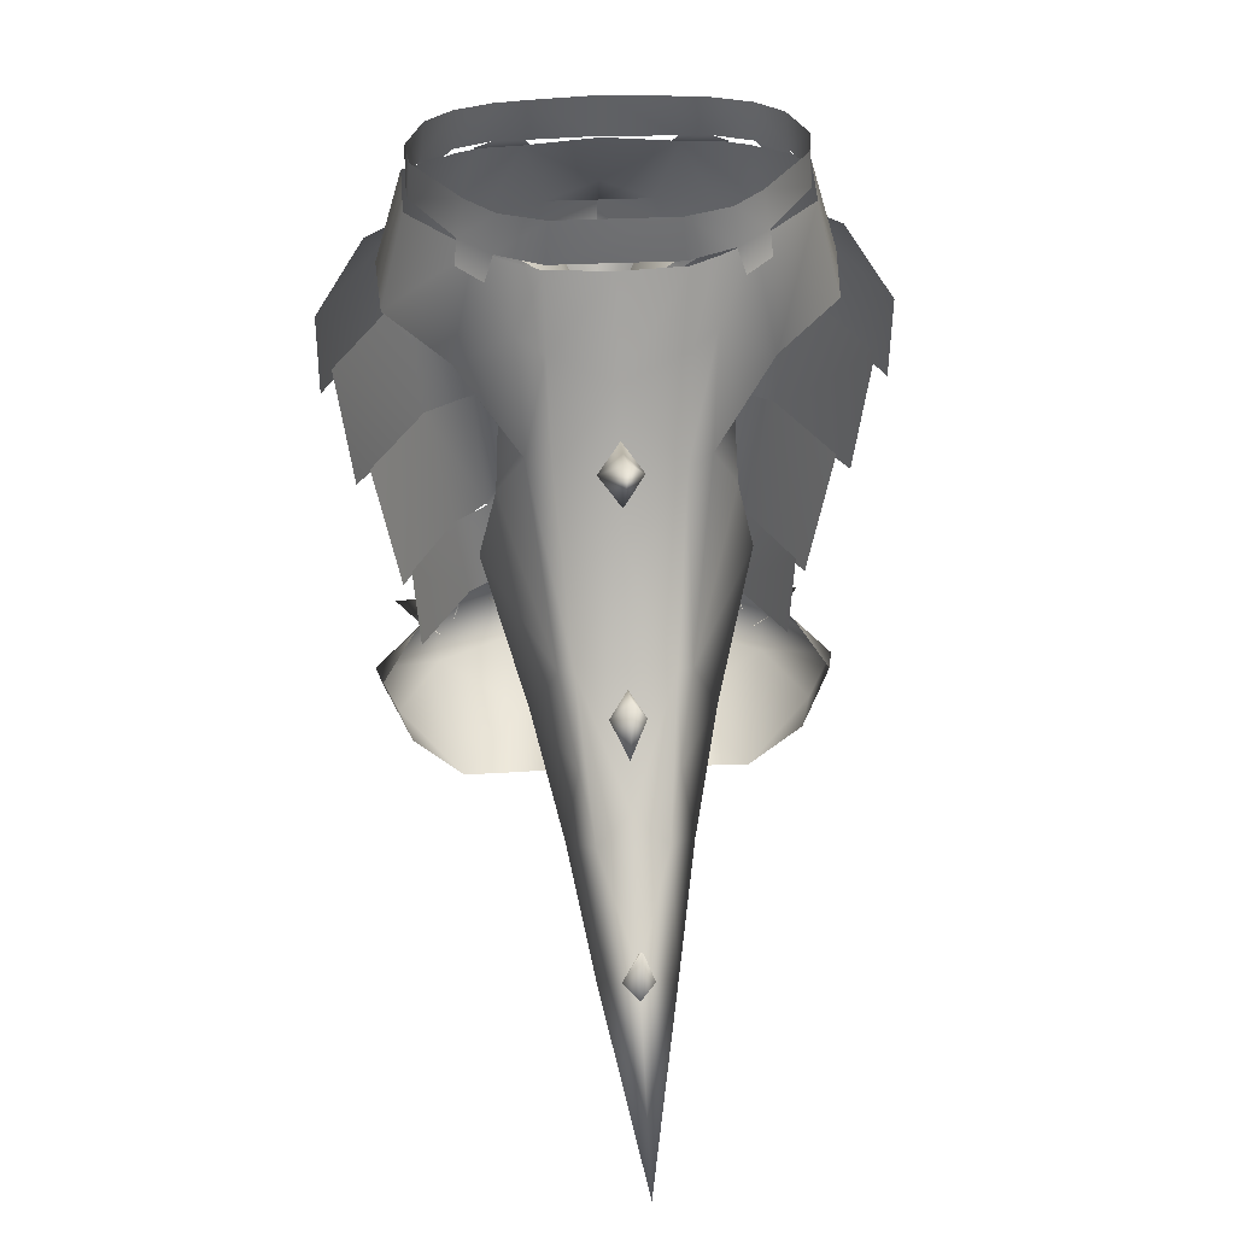
<metadata>
{"format":"obj","ext":"obj","renderer":"f3d","projection":"perspective","resolution":1024,"background":"white","views":[{"elev":40.9,"azim":177.0,"up":"+Y"}]}
</metadata>
<code>
g mesh00
v -7.398 -11.48 19.92
v -13.16 -6.609 12.21
v -13.02 -11.44 19.42
v -24.53 -21.17 8.193
v -18.92 -11.45 16.18
v -24.4 -11.88 6.503
v -13.16 -6.609 12.21
v -7.398 -11.48 19.92
v -8.27 -9.428 11.82
v -3.695 -11.8 16.15
v -3.25 -11.46 9.302
v -15.55 -11.44 18.09
v -15.3 -5.459 12.36
v -18.92 -11.45 16.18
v -19.97 -5.337 8.337
v -24.4 -11.88 6.503
f 1 2 3
f 4 5 6
f 7 8 9
f 9 8 10
f 9 10 11
f 12 13 14
f 14 13 15
f 14 15 16
v 13.02 -11.44 19.42
v 13.16 -6.609 12.21
v 8.27 -9.428 11.82
v 24.4 -11.88 6.503
v 18.92 -11.45 16.18
v 24.53 -21.17 8.193
v 3.25 -11.46 9.302
v 3.695 -11.8 16.15
v 7.398 -11.48 19.92
v 13.02 -11.44 19.42
v 24.4 -11.88 6.503
v 19.97 -5.337 8.337
v 18.92 -11.45 16.18
v 15.3 -5.459 12.36
v 15.55 -11.44 18.09
f 17 18 19
f 20 21 22
f 23 24 19
f 19 24 25
f 19 25 26
f 27 28 29
f 29 28 30
f 29 30 31
v 0 -9.575 19.48
v 4.766 -8.694 18.15
v 0 -5.895 16.81
v 6.55 0.4217 12.67
v 11.61 -3.793 12.14
v 9.92 1.089 11.38
v -9.813 -7.227 14.47
v -13.99 -8.062 11.84
v -10.74 -10.31 13.87
v -7.903 -1.37 -11.71
v -10.86 4.118 -7.868
v -7.916 4.01 -9.587
v 11.58 7.998 -6.599
v 15.92 4.587 -1.233
v 12.18 4.622 -6.926
v 16.01 7.716 1.742
v 14.9 3.156 6.745
v 16.14 4.337 1.693
v 5.144 8.01 -10.04
v 9.378 4.463 -9.157
v 5.442 4.161 -10.33
v 12.2 6.044 9.3
v 9.042 1.59 11.58
v 12.42 2.365 9.311
v 10.58 0.3948 12.56
v 7.426 -1.666 14.34
v 10.3 -1.224 13.59
v 7.642 -30.81 -22.4
v 7.671 -28.03 -6.967
v 0 -38.97 -19.28
v 0 -6.373 -20.56
v -1.902 -10.43 -17.97
v 0 -7.998 -16.61
v 4.083 -24.04 -25.58
v 0 -14.87 -21.01
v 5.313 -10.92 -16.66
v 4.083 -24.04 -25.58
v 2.907 -32.92 -36.36
v 0 -31.34 -34.39
v 4.033 -29.36 -31.29
v 5.181 -36.27 -32.27
v 3.966 -14.57 17.68
v 0 -15.88 19.78
v 0 -20.76 16.06
v 1.902 -10.43 -17.97
v 0 -31.78 -48.59
v 1.478 -40.67 -43.91
v 0 -41.16 -46.36
v 0 -11.61 22.7
v 0 -31.82 -0.7489
v 1.973 -29.11 -0.8859
v 0 -28.95 5.33
v 15.64 -7.076 10.08
v 18.99 -5.482 4.899
v 13.65 -2.91 10.9
v 0 -24.04 -27.92
v 1.723 -27.27 -28.03
v 0 -18.33 -35.77
v 0 -5.895 16.81
v 4.766 -8.694 18.15
v 6.939 -13.53 14.44
v 10.74 -10.31 13.87
v 9.813 -7.227 14.47
v 13.99 -8.062 11.84
v 3.966 -14.57 17.68
v 4.977 -18.32 13.02
v 6.939 -13.53 14.44
v 6.55 0.4217 12.67
v 5.562 -2.276 -13.07
v 5.313 -10.92 -16.66
v 0 -3.855 -15.15
v 6.939 -13.53 14.44
v 3.966 -14.57 17.68
v 0 -15.88 19.78
v 9.438 -10.45 -11.09
v 7.437 -10.7 -15.23
v 12.9 -6.17 -8.645
v 7.903 -1.37 -11.71
v 10.86 4.118 -7.868
v 7.916 4.01 -9.587
v 0 -38.97 -19.28
v 7.642 -30.81 -22.4
v 5.369 -24.57 -25.04
v 0 -45.05 -61.5
v 0 -44.44 -43.28
v -3.203 -41.4 -42.84
v 0 -11.61 22.7
v -3.966 -14.57 17.68
v 0 -9.575 19.48
v -4.766 -8.694 18.15
v 5.655 3.925 -10.68
v 0 4.091 -11.32
v -5.655 3.925 -10.68
v -5.562 -2.276 -13.07
v -5.181 -36.27 -32.27
v -4.033 -29.36 -31.29
v -2.907 -32.92 -36.36
v 0 -1.389 -28.2
v 0 -8.818 -23.82
v 0 -20.76 16.06
v 0 -15.88 19.78
v -3.966 -14.57 17.68
v -11.61 -3.793 12.14
v -6.55 0.4217 12.67
v -9.92 1.089 11.38
v -7.671 -28.03 -6.967
v 0 -35.01 -8.928
v -1.973 -29.11 -0.8859
v 0 -31.82 -0.7489
v -1.478 -40.67 -43.91
v 0 -38.67 -42.48
v 0 -28.95 5.33
v -3.37 -27.38 5.574
v 0 -31.82 -0.7489
v -1.973 -29.11 -0.8859
v -11.94 1.49 10.15
v -16.5 3.498 4.709
v -13.65 -2.91 10.9
v -4.083 -24.04 -25.58
v 0 -23.01 -27.01
v -6.939 -13.53 14.44
v -4.977 -18.32 13.02
v -3.966 -14.57 17.68
v 0 -23.01 -27.01
v -4.083 -24.04 -25.58
v -5.313 -10.92 -16.66
v 0 -14.87 -21.01
v -5.313 -10.92 -16.66
v -6.939 -13.53 14.44
v 0 -28.45 -31.51
v -1.723 -27.27 -28.03
v -12.9 -6.17 -8.645
v -7.437 -10.7 -15.23
v -9.438 -10.45 -11.09
v -6.316 1.273 12.16
v -6.192 5.104 12.08
v -9.042 1.59 11.58
v -8.993 5.31 11.42
v -14.9 3.156 6.745
v -16.13 0.7194 7.661
v -12.42 2.365 9.311
v -13.94 0.1426 10.26
v -15.64 7.9 -1.267
v -11.58 7.998 -6.599
v -15.92 4.587 -1.233
v -12.18 4.622 -6.926
v -16.14 4.337 1.693
v -14.9 3.156 6.745
v -16.01 7.716 1.742
v -14.51 6.687 6.687
v -6.192 5.104 12.08
v -6.316 1.273 12.16
v 0 4.568 13.45
v 0 0.6222 13.47
v 6.192 5.104 12.08
v 6.316 1.273 12.16
v 16.14 4.337 1.693
v 15.92 4.587 -1.233
v 16.01 7.716 1.742
v 15.64 7.9 -1.267
v 15.64 7.9 -1.267
v 14.51 6.687 6.687
v 9.033 8.006 -8.823
v -5.442 4.161 -10.33
v -9.378 4.463 -9.157
v -5.144 8.01 -10.04
v -9.033 8.006 -8.823
v 8.993 5.31 11.42
v -8.993 5.31 11.42
v -12.2 6.044 9.3
v -9.042 1.59 11.58
v -12.42 2.365 9.311
v 10.14 2.398 -9.91
v 9.378 4.463 -9.157
v 12.38 2.452 -7.594
v 12.18 4.622 -6.926
v -9.378 4.463 -9.157
v -10.14 2.398 -9.91
v -12.18 4.622 -6.926
v -12.38 2.452 -7.594
v -16.14 4.337 1.693
v -16.01 7.716 1.742
v -15.92 4.587 -1.233
v -15.64 7.9 -1.267
v 12.42 2.365 9.311
v 14.9 3.156 6.745
v 12.2 6.044 9.3
v 14.51 6.687 6.687
v -9.378 4.463 -9.157
v -12.18 4.622 -6.926
v -9.033 8.006 -8.823
v -11.58 7.998 -6.599
v 12.42 2.365 9.311
v 13.94 0.1426 10.26
v 14.9 3.156 6.745
v 16.13 0.7194 7.661
v 6.316 1.273 12.16
v 9.042 1.59 11.58
v 6.192 5.104 12.08
v 8.993 5.31 11.42
v -5.442 4.161 -10.33
v -5.144 8.01 -10.04
v 5.442 4.161 -10.33
v 5.144 8.01 -10.04
v -12.42 2.365 9.311
v -12.2 6.044 9.3
v -14.9 3.156 6.745
v -14.51 6.687 6.687
v 5.862 -0.3535 13.88
v 9.042 1.59 11.58
v 6.316 1.273 12.16
v -10.3 -1.224 13.59
v -7.426 -1.666 14.34
v -10.58 0.3948 12.56
v -5.862 -0.3535 13.88
v -9.042 1.59 11.58
v -6.316 1.273 12.16
v 11.58 7.998 -6.599
v 12.18 4.622 -6.926
v 9.033 8.006 -8.823
v 9.378 4.463 -9.157
v 11.94 1.49 10.15
v 16.5 3.498 4.709
v 16.3 4.252 -2.639
v 18.46 -4.688 -3.238
v 10.86 4.118 -7.868
v 12.9 -6.17 -8.645
v 11.3 -23.9 -10.95
v 5.369 -24.57 -25.04
v 9.753 -16.24 -12.25
v 7.437 -10.7 -15.23
v 9.438 -10.45 -11.09
v 0 -12.36 -19.68
v -10.86 4.118 -7.868
v -12.9 -6.17 -8.645
v -16.3 4.252 -2.639
v -18.46 -4.688 -3.238
v -18.99 -5.482 4.899
v -15.64 -7.076 10.08
v 0 -0.02481 14.29
v -4.766 -8.694 18.15
v -6.939 -13.53 14.44
v -2.907 -32.92 -36.36
v 0 -31.34 -34.39
v 0 -38.31 -44.54
v 2.907 -32.92 -36.36
v 3.203 -41.4 -42.84
v 5.181 -36.27 -32.27
v 0 -42.4 -30.43
v -5.181 -36.27 -32.27
v -5.369 -24.57 -25.04
v -7.642 -30.81 -22.4
v 0 -42.4 -30.43
v -9.438 -10.45 -11.09
v -7.437 -10.7 -15.23
v -9.753 -16.24 -12.25
v -5.369 -24.57 -25.04
v -11.3 -23.9 -10.95
v -7.642 -30.81 -22.4
v -7.671 -28.03 -6.967
v 0 -35.01 -8.928
v 1.973 -29.11 -0.8859
f 32 33 34
f 35 36 37
f 38 39 40
f 41 42 43
f 44 45 46
f 47 48 49
f 50 51 52
f 53 54 55
f 56 57 58
f 59 60 61
f 62 63 64
f 65 66 67
f 68 69 70
f 69 71 72
f 73 74 75
f 62 64 76
f 77 78 79
f 33 32 80
f 81 82 83
f 84 85 86
f 87 88 89
f 35 90 91
f 92 93 94
f 94 93 95
f 94 95 36
f 96 97 98
f 36 99 94
f 94 99 91
f 94 91 92
f 100 101 102
f 103 33 104
f 104 33 80
f 104 80 105
f 106 107 108
f 108 107 109
f 108 109 110
f 110 109 111
f 112 72 113
f 113 72 71
f 113 71 114
f 115 116 117
f 105 118 119
f 120 34 121
f 122 100 123
f 123 100 102
f 123 102 124
f 124 102 125
f 126 127 128
f 129 130 63
f 131 132 133
f 39 38 134
f 134 38 135
f 134 135 136
f 137 138 139
f 139 138 140
f 79 141 77
f 77 141 142
f 77 142 78
f 143 144 145
f 145 144 146
f 147 148 149
f 128 150 70
f 70 150 151
f 70 151 68
f 152 153 154
f 65 155 66
f 66 155 156
f 66 156 157
f 101 158 102
f 102 158 159
f 102 159 125
f 160 119 121
f 121 119 118
f 121 118 120
f 88 161 89
f 89 161 162
f 89 162 87
f 42 41 163
f 163 41 164
f 163 164 165
f 166 167 168
f 168 167 169
f 170 171 172
f 172 171 173
f 174 175 176
f 176 175 177
f 178 179 180
f 180 179 181
f 182 183 184
f 184 183 185
f 184 185 186
f 186 185 187
f 188 189 190
f 190 189 191
f 45 44 192
f 48 47 193
f 51 50 194
f 195 196 197
f 197 196 198
f 54 53 199
f 200 201 202
f 202 201 203
f 204 205 206
f 206 205 207
f 208 209 210
f 210 209 211
f 212 213 214
f 214 213 215
f 216 217 218
f 218 217 219
f 220 221 222
f 222 221 223
f 224 225 226
f 226 225 227
f 228 229 230
f 230 229 231
f 232 233 234
f 234 233 235
f 236 237 238
f 238 237 239
f 57 56 240
f 240 56 241
f 240 241 242
f 243 244 245
f 245 244 246
f 245 246 247
f 247 246 248
f 249 250 251
f 251 250 252
f 253 86 254
f 254 86 85
f 254 85 255
f 255 85 256
f 255 256 257
f 257 256 258
f 60 59 259
f 259 59 260
f 259 260 261
f 261 260 262
f 261 262 263
f 63 62 129
f 129 62 76
f 129 76 130
f 130 76 264
f 130 264 63
f 265 266 267
f 267 266 268
f 267 268 148
f 148 268 269
f 148 269 149
f 149 269 270
f 35 271 90
f 90 271 135
f 90 135 272
f 272 135 38
f 272 38 273
f 273 38 40
f 274 275 276
f 276 275 277
f 276 277 278
f 278 277 279
f 278 279 280
f 281 117 280
f 280 117 116
f 280 116 278
f 278 116 115
f 278 115 276
f 276 115 117
f 276 117 274
f 274 117 281
f 282 127 283
f 283 127 126
f 283 126 112
f 112 126 284
f 112 284 72
f 285 286 287
f 287 286 288
f 287 288 289
f 289 288 290
f 289 290 291
f 291 290 61
f 291 61 292
f 292 61 60
f 292 60 140
f 140 60 293
v -3.579 -19.79 14.71
v -3.966 -14.57 17.68
v -4.977 -18.32 13.02
v 3.427 -24.39 9.94
v 0 -25.6 11.15
v 3.37 -27.38 5.574
v 0 -28.95 5.33
v 1.973 -29.11 -0.8859
v 0 -20.76 16.06
v 3.579 -19.79 14.71
v 3.966 -14.57 17.68
v 4.977 -18.32 13.02
v 4.977 -18.32 13.02
v 3.579 -19.79 14.71
v 3.427 -24.39 9.94
v 0 -20.76 16.06
v 0 -25.6 11.15
v -3.37 -27.38 5.574
v 0 -28.95 5.33
v -3.427 -24.39 9.94
v 0 -25.6 11.15
v 0 -20.76 16.06
v -4.977 -18.32 13.02
v -3.427 -24.39 9.94
v -3.579 -19.79 14.71
v 0 -25.6 11.15
v 0 -20.76 16.06
f 294 295 296
f 297 298 299
f 299 298 300
f 299 300 301
f 302 303 304
f 304 303 305
f 306 307 308
f 308 307 309
f 308 309 310
f 311 312 313
f 313 312 314
f 295 294 315
f 316 317 318
f 318 317 319
f 318 319 320
v 0.9358 -20.27 17.18
v 3.25 -11.46 9.302
v -0.2515 -19.87 5.663
f 321 322 323
v 0.4664 -58.86 21.86
v -7.26 -51.88 23.14
v -6.031 -59.96 28.14
v 3.04 -55.74 9.165
v -0.2313 -54.89 3.208
v -1.78 -50.07 7.943
v 5.969 -59.88 24.14
v 0.116 -60.98 20.16
v 1.38 -57.91 18.26
v -17.39 -58.63 20.71
v -14.99 -61.48 21.79
v -19.96 -61.07 27.08
v -13.61 -59.42 24.38
v -14.23 -55.63 21.34
v -17.39 -58.63 20.71
v -5.239 -62.34 36.47
v -10.85 -59.65 25.39
v -7.106 -63.09 25.13
v -12.28 -20.97 22.88
v -6.49 -19.94 25.65
v -7.706 -15.86 22.18
v -11.45 -33.18 22.96
v -5.976 -32.04 26.93
v -7.148 -27.81 23.93
v -6.934 -37.28 24.67
v -4.064 -33.17 21.04
v 1.38 -57.91 18.26
v -1.399 -55.26 19.91
v -0.9058 -59.03 22.99
v -0.9358 -20.27 17.18
v -7.706 -15.86 22.18
v -4.524 -20.89 21.5
v -2.188 -44.96 17.21
v -6.987 -40.72 24.35
v -4.115 -45.16 19.68
v -23.47 -19.14 8.926
v -22.12 -32.97 10.3
v -15.99 -33.01 19.58
v -14.57 -20.96 22.24
v -15.55 -11.44 18.09
v -17.27 -20.94 21.25
v -18.92 -11.45 16.18
v -24.53 -21.17 8.193
v -16.24 -59.33 23.18
v -12.81 -51.44 18.74
v -17.62 -50.04 9.653
v -13.02 -11.44 19.42
v -12.28 -20.97 22.88
v -0.8624 -19.87 5.794
v -0.9358 -18.69 16.05
v -0.04342 -32.79 5.843
v -19.57 -60.84 10.67
v -18.22 -58.71 4.296
v -13.64 -66.66 7.699
v -2.874 -51.07 17.39
v -20.84 -31.59 10.71
v -18.48 -44.85 10.33
v -15.99 -31.63 18.91
v -13.56 -45.03 19.16
v -12.97 -31.79 20.83
v -10.69 -45.34 22.48
v -1.511 -32.97 17.03
v -7.148 -27.81 23.93
v -4.064 -33.17 21.04
v -10.69 -45.34 22.48
v -6.103 -44.86 26.77
v -6.987 -40.72 24.35
v -6.973 -49.51 23.36
v -4.115 -45.16 19.68
v -2.17 -51.31 7.507
v -1.763 -43.39 7.757
v -3.198 -52.31 16.95
v -3.542 -59.87 24.53
v -6.649 -55.75 25.64
v -10.85 -59.65 25.39
v -0.6168 -31.4 6.755
v -1.736 -31.43 16.18
v -0.7127 -44.22 7.153
v -13.22 -33.12 21.78
v -14.71 -19.23 20.86
v -17.27 -19.2 20.12
v -7.127 -25.11 24.26
v -4.524 -20.89 21.5
v -12.23 -19.26 21.49
v -11.45 -33.18 22.96
v -7.276 -19.3 22.65
v -11.47 -31.86 21.65
v -7.062 -32.04 23.78
v -2.553 -43.31 16.57
v -7.217 -44.09 23.16
v -7.315 -53.12 22.7
v -13.68 -44.2 18.52
v -12.53 -52.68 18.31
v -17.64 -43.46 10.52
v -17.04 -51.28 9.217
v 1.409 -60.52 8.842
v -0.4596 -62.11 18.75
v -6.481 -63.13 24.75
v -20.77 -53.5 6.533
v -21.59 -56.22 11.76
v -15.74 -62.7 19.76
v -7.586 -66.11 16.34
v -8.563 -67.73 8.938
v -3.009 -66.2 7.537
v 0.2515 -19.87 5.663
v -3.25 -11.46 9.302
v -3.695 -11.8 16.15
v -7.398 -11.48 19.92
v -0.7748 -60.16 3.17
f 324 325 326
f 327 328 329
f 330 331 332
f 333 334 335
f 334 336 335
f 335 336 337
f 335 337 338
f 339 340 341
f 342 343 344
f 345 346 347
f 345 348 346
f 346 348 349
f 346 349 347
f 350 351 330
f 330 351 352
f 330 352 331
f 353 354 355
f 356 357 358
f 359 360 361
f 362 363 364
f 364 363 365
f 364 365 366
f 367 368 369
f 354 370 371
f 372 373 374
f 375 376 377
f 325 324 378
f 378 324 327
f 378 327 329
f 379 380 381
f 381 380 382
f 381 382 383
f 383 382 384
f 385 386 387
f 388 389 390
f 388 391 389
f 389 391 392
f 389 392 390
f 393 394 395
f 341 396 339
f 339 396 397
f 339 397 398
f 399 400 401
f 402 403 361
f 361 403 404
f 361 404 359
f 342 405 343
f 343 405 406
f 343 406 344
f 407 408 409
f 409 408 386
f 409 386 373
f 373 386 385
f 373 385 374
f 410 384 411
f 411 384 357
f 411 357 400
f 400 357 356
f 400 356 401
f 394 412 395
f 395 412 413
f 395 413 414
f 414 413 415
f 414 415 416
f 416 415 417
f 416 417 418
f 419 327 420
f 420 327 324
f 420 324 421
f 421 324 326
f 421 326 367
f 367 326 325
f 367 325 368
f 422 376 423
f 423 376 375
f 423 375 424
f 424 375 377
f 424 377 425
f 425 377 426
f 425 426 427
f 428 429 353
f 353 429 430
f 353 430 354
f 354 430 431
f 354 431 370
f 328 327 432
f 432 327 419
f 432 419 427
f 427 419 420
f 427 420 425
f 425 420 421
f 425 421 424
f 424 421 367
f 424 367 423
f 423 367 369
f 423 369 422
v -3.04 -55.74 9.165
v 2.874 -51.07 17.39
v 1.78 -50.07 7.943
v -1.38 -57.91 18.26
v -0.116 -60.98 20.16
v -5.969 -59.88 24.14
v 17.39 -58.63 20.71
v 14.23 -55.63 21.34
v 19.96 -61.07 27.08
v 13.61 -59.42 24.38
v 14.99 -61.48 21.79
v 17.39 -58.63 20.71
v 7.106 -63.09 25.13
v 10.85 -59.65 25.39
v 5.239 -62.34 36.47
v 7.706 -15.86 22.18
v 6.49 -19.94 25.65
v 12.28 -20.97 22.88
v 7.148 -27.81 23.93
v 5.976 -32.04 26.93
v 11.45 -33.18 22.96
v 4.064 -33.17 21.04
v 6.934 -37.28 24.67
v 0.9058 -59.03 22.99
v 1.399 -55.26 19.91
v -1.38 -57.91 18.26
v 4.524 -20.89 21.5
v 7.706 -15.86 22.18
v 0.9358 -20.27 17.18
v 11.45 -33.18 22.96
v 12.23 -19.26 21.49
v 7.148 -27.81 23.93
v 7.276 -19.3 22.65
v 0.9358 -18.69 16.05
v -1.409 -60.52 8.842
v 0.7748 -60.16 3.17
v 3.009 -66.2 7.537
v 15.55 -11.44 18.09
v 14.57 -20.96 22.24
v 18.92 -11.45 16.18
v 17.27 -20.94 21.25
v 24.53 -21.17 8.193
v 12.28 -20.97 22.88
v 13.02 -11.44 19.42
v 15.74 -62.7 19.76
v 16.24 -59.33 23.18
v 6.481 -63.13 24.75
v 6.031 -59.96 28.14
v 15.99 -31.63 18.91
v 18.48 -44.85 10.33
v 20.84 -31.59 10.71
v 17.64 -43.46 10.52
v 12.53 -52.68 18.31
v 17.04 -51.28 9.217
v 17.62 -50.04 9.653
v 21.59 -56.22 11.76
v 19.57 -60.84 10.67
v -0.4664 -58.86 21.86
v 7.26 -51.88 23.14
v 0.2313 -54.89 3.208
v 12.97 -31.79 20.83
v 10.69 -45.34 22.48
v 13.56 -45.03 19.16
v 4.064 -33.17 21.04
v 1.511 -32.97 17.03
v 0.04342 -32.79 5.843
v 0.8624 -19.87 5.794
v 6.987 -40.72 24.35
v 6.103 -44.86 26.77
v 10.69 -45.34 22.48
v 4.115 -45.16 19.68
v 6.973 -49.51 23.36
v 10.85 -59.65 25.39
v 6.649 -55.75 25.64
v 3.542 -59.87 24.53
v 11.47 -31.86 21.65
v 6.987 -40.72 24.35
v 7.062 -32.04 23.78
v 1.736 -31.43 16.18
v 0.6168 -31.4 6.755
v 0.7127 -44.22 7.153
v 2.188 -44.96 17.21
v 4.115 -45.16 19.68
v 14.71 -19.23 20.86
v 13.22 -33.12 21.78
v 17.27 -19.2 20.12
v 15.99 -33.01 19.58
v 23.47 -19.14 8.926
v 22.12 -32.97 10.3
v 4.524 -20.89 21.5
v 7.127 -25.11 24.26
v 7.398 -11.48 19.92
v 3.695 -11.8 16.15
v 3.25 -11.46 9.302
v 13.68 -44.2 18.52
v 7.217 -44.09 23.16
v 7.315 -53.12 22.7
v 2.553 -43.31 16.57
v 3.198 -52.31 16.95
v 1.763 -43.39 7.757
v 2.17 -51.31 7.507
v 12.81 -51.44 18.74
v 0.4596 -62.11 18.75
v 7.586 -66.11 16.34
v 8.563 -67.73 8.938
v 13.64 -66.66 7.699
v 18.22 -58.71 4.296
v 20.77 -53.5 6.533
f 433 434 435
f 436 437 438
f 439 440 441
f 440 442 441
f 441 442 443
f 441 443 444
f 445 446 447
f 448 449 450
f 451 452 453
f 451 454 452
f 452 454 455
f 452 455 453
f 437 456 438
f 438 456 457
f 438 457 458
f 459 460 461
f 462 463 464
f 464 463 465
f 464 465 466
f 467 468 469
f 470 471 472
f 472 471 473
f 472 473 474
f 475 476 460
f 477 478 479
f 479 478 480
f 481 482 483
f 484 485 486
f 487 478 488
f 488 478 477
f 488 477 489
f 434 490 491
f 435 492 433
f 493 494 481
f 481 494 495
f 481 495 482
f 496 464 497
f 497 464 466
f 497 466 498
f 498 466 499
f 500 501 502
f 500 503 501
f 501 503 504
f 501 504 502
f 505 506 447
f 447 506 507
f 447 507 445
f 494 508 509
f 509 508 510
f 509 510 511
f 512 513 511
f 511 513 514
f 511 514 509
f 509 514 515
f 516 517 518
f 518 517 519
f 518 519 520
f 520 519 521
f 448 522 449
f 449 522 523
f 449 523 450
f 476 524 460
f 460 524 525
f 460 525 461
f 461 525 526
f 484 527 485
f 485 527 528
f 485 528 529
f 529 528 530
f 529 530 531
f 531 530 532
f 531 532 533
f 487 534 478
f 478 534 491
f 478 491 480
f 480 491 490
f 480 490 479
f 492 468 433
f 433 468 467
f 433 467 535
f 535 467 469
f 535 469 536
f 536 469 537
f 536 537 538
f 434 433 490
f 490 433 535
f 490 535 479
f 479 535 536
f 479 536 477
f 477 536 538
f 477 538 489
f 489 538 539
f 489 539 488
f 488 539 540
f 488 540 487
v -13.02 -11.44 19.42
v -13.16 -6.609 12.21
v -15.55 -11.44 18.09
v -15.3 -5.459 12.36
f 541 542 543
f 543 542 544
v 15.55 -11.44 18.09
v 15.3 -5.459 12.36
v 13.02 -11.44 19.42
v 13.16 -6.609 12.21
f 545 546 547
f 547 546 548
v 13.99 -8.062 11.84
v 15.64 -7.076 10.08
v 11.61 -3.793 12.14
v 13.65 -2.91 10.9
v 9.92 1.089 11.38
v 11.94 1.49 10.15
v 7.437 -10.7 -15.23
v 5.369 -24.57 -25.04
v 4.083 -24.04 -25.58
v 4.033 -29.36 -31.29
v 2.907 -32.92 -36.36
v -15.64 -7.076 10.08
v -13.99 -8.062 11.84
v -13.65 -2.91 10.9
v -11.61 -3.793 12.14
v -11.94 1.49 10.15
v -9.92 1.089 11.38
v -2.907 -32.92 -36.36
v -4.033 -29.36 -31.29
v -4.083 -24.04 -25.58
v -5.369 -24.57 -25.04
v -5.313 -10.92 -16.66
v 5.313 -10.92 -16.66
v 5.562 -2.276 -13.07
v 7.903 -1.37 -11.71
v 5.655 3.925 -10.68
v 7.916 4.01 -9.587
v -7.437 -10.7 -15.23
v -7.903 -1.37 -11.71
v -5.562 -2.276 -13.07
v -7.916 4.01 -9.587
v -5.655 3.925 -10.68
f 549 550 551
f 551 550 552
f 551 552 553
f 553 552 554
f 555 556 557
f 557 556 558
f 557 558 559
f 560 561 562
f 562 561 563
f 562 563 564
f 564 563 565
f 566 567 568
f 568 567 569
f 568 569 570
f 557 571 555
f 555 571 572
f 555 572 573
f 573 572 574
f 573 574 575
f 569 576 570
f 570 576 577
f 570 577 578
f 578 577 579
f 578 579 580
v -11.45 -33.18 22.96
v -12.23 -19.26 21.49
v -13.22 -33.12 21.78
v -14.71 -19.23 20.86
v -13.02 -11.44 19.42
v -15.55 -11.44 18.09
v -12.28 -20.97 22.88
v -14.57 -20.96 22.24
v -11.47 -31.86 21.65
v -12.97 -31.79 20.83
v -10.69 -45.34 22.48
f 581 582 583
f 583 582 584
f 585 586 587
f 587 586 588
f 589 590 591
v 13.22 -33.12 21.78
v 14.71 -19.23 20.86
v 11.45 -33.18 22.96
v 12.23 -19.26 21.49
v 12.28 -20.97 22.88
v 14.57 -20.96 22.24
v 13.02 -11.44 19.42
v 15.55 -11.44 18.09
v 10.69 -45.34 22.48
v 12.97 -31.79 20.83
v 11.47 -31.86 21.65
f 592 593 594
f 594 593 595
f 596 597 598
f 598 597 599
f 600 601 602

</code>
